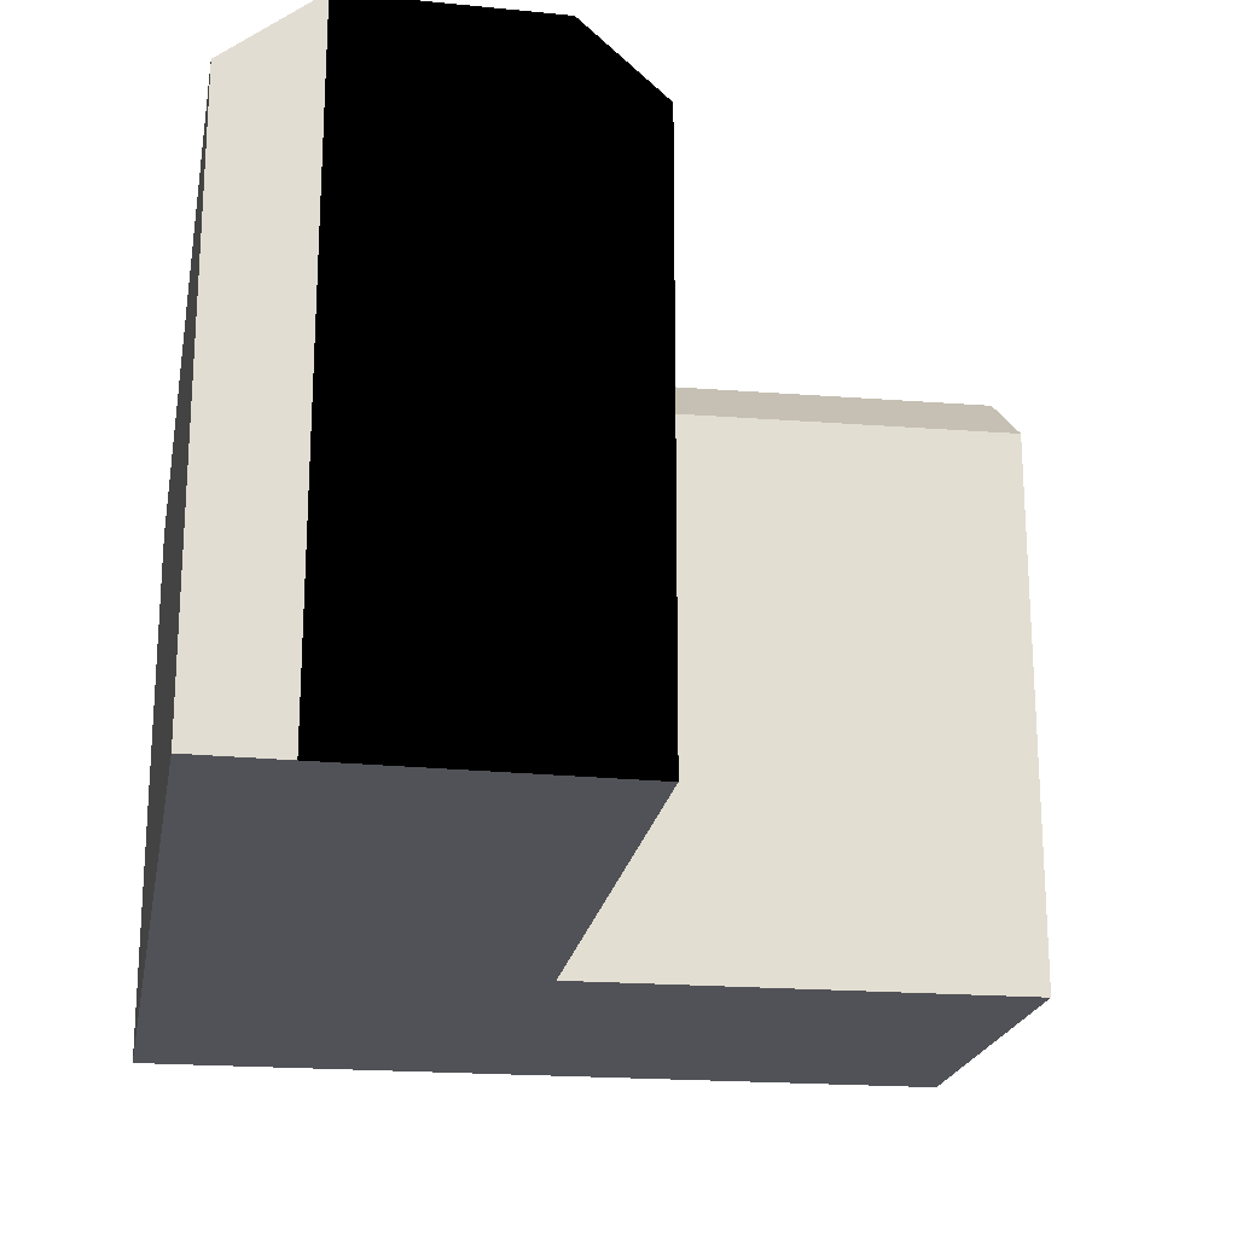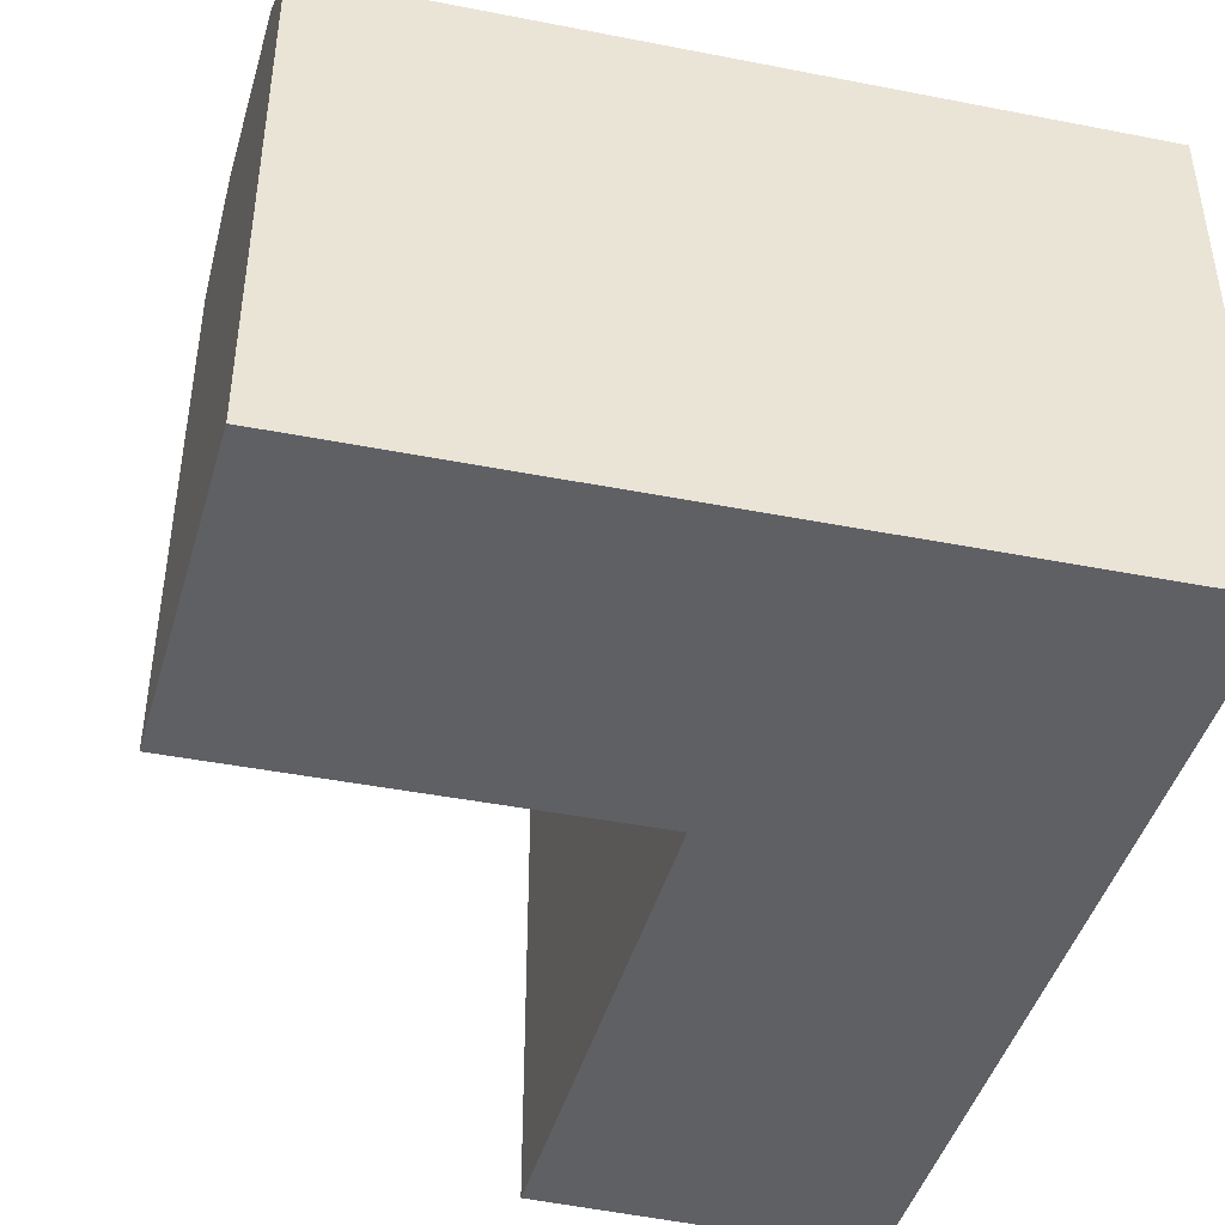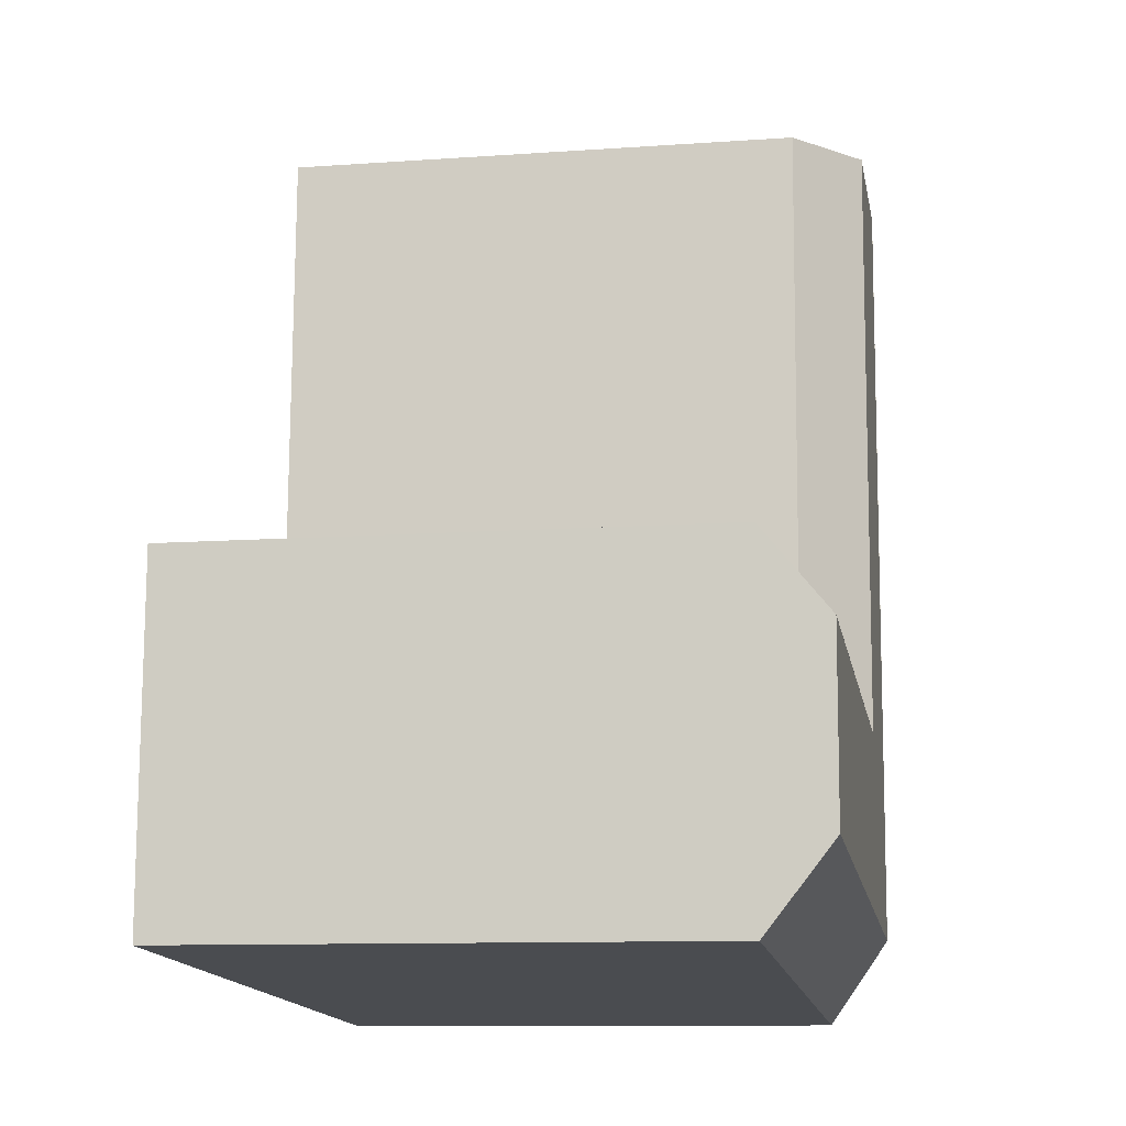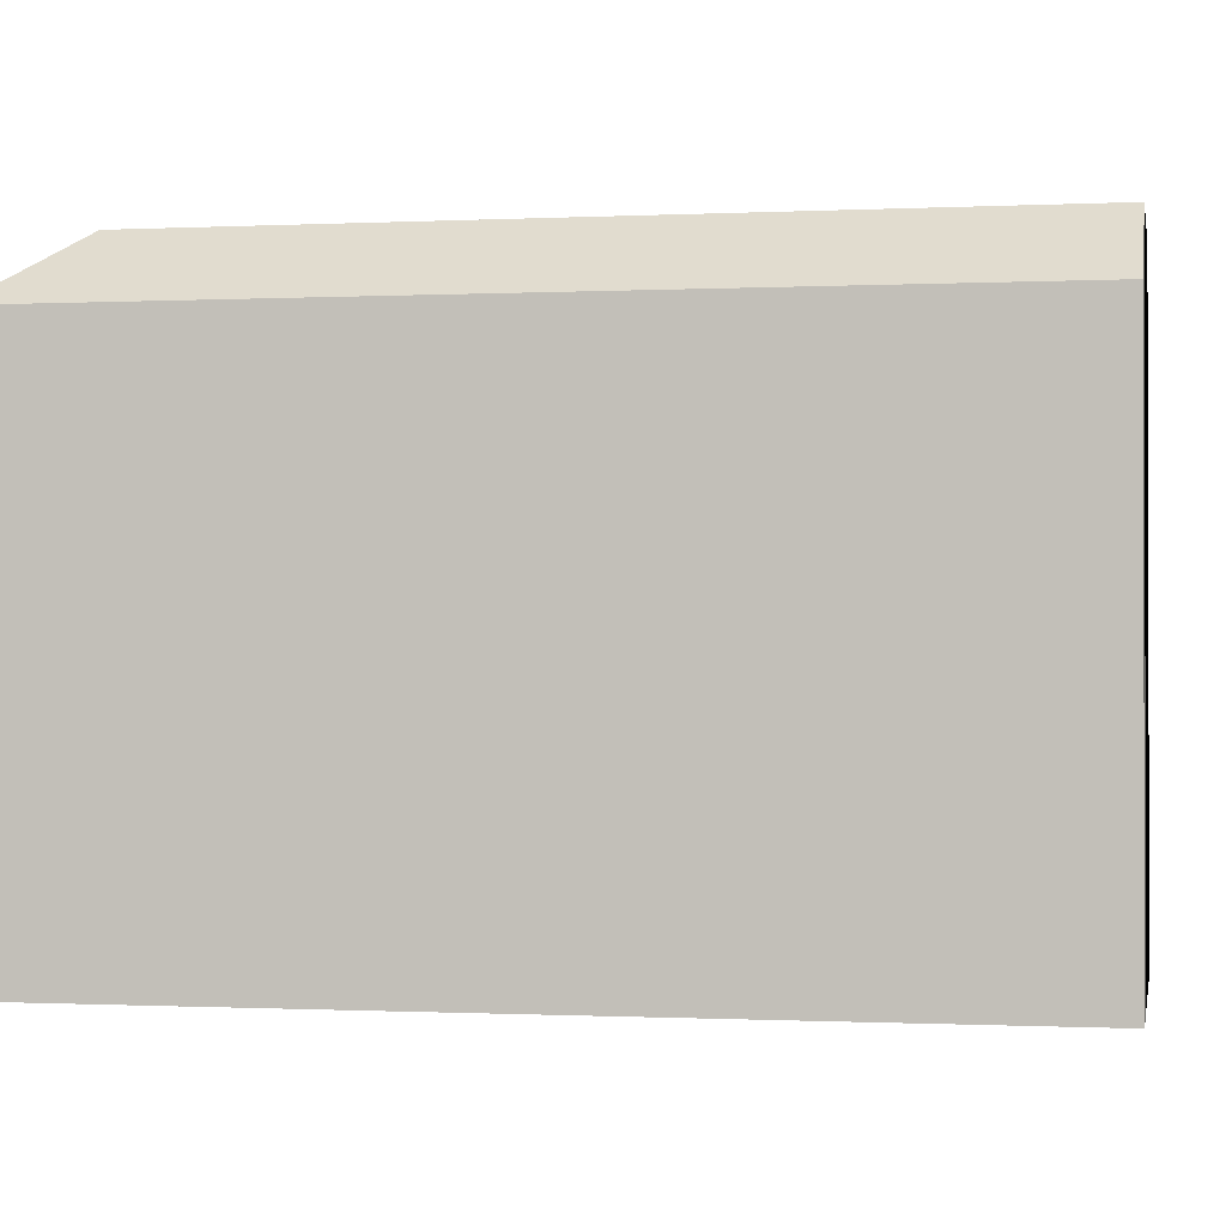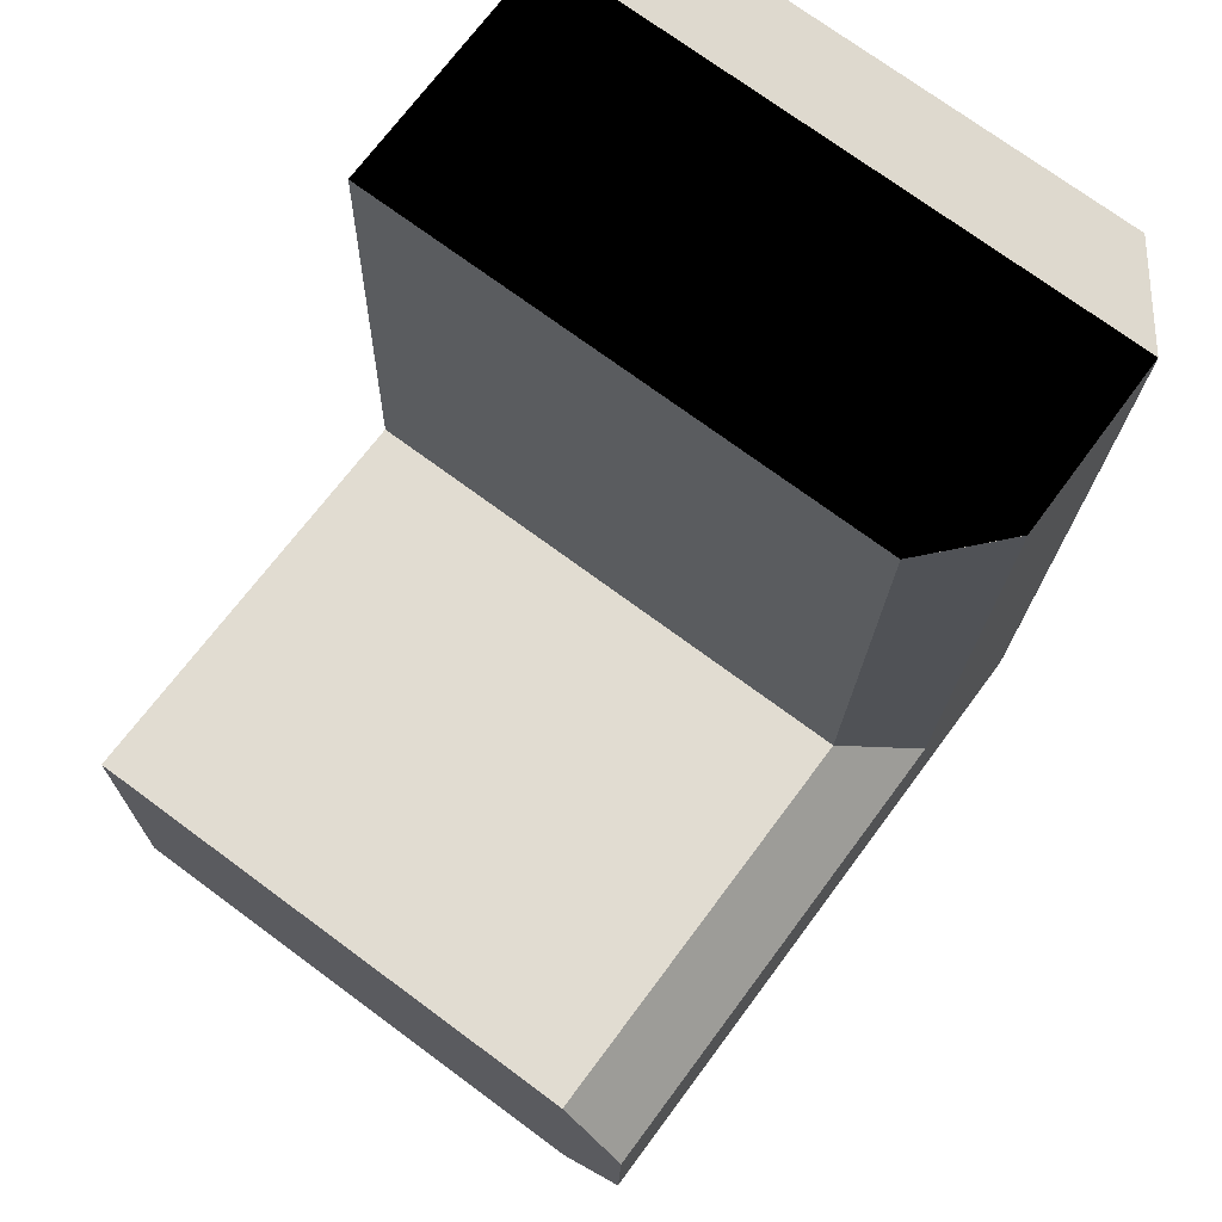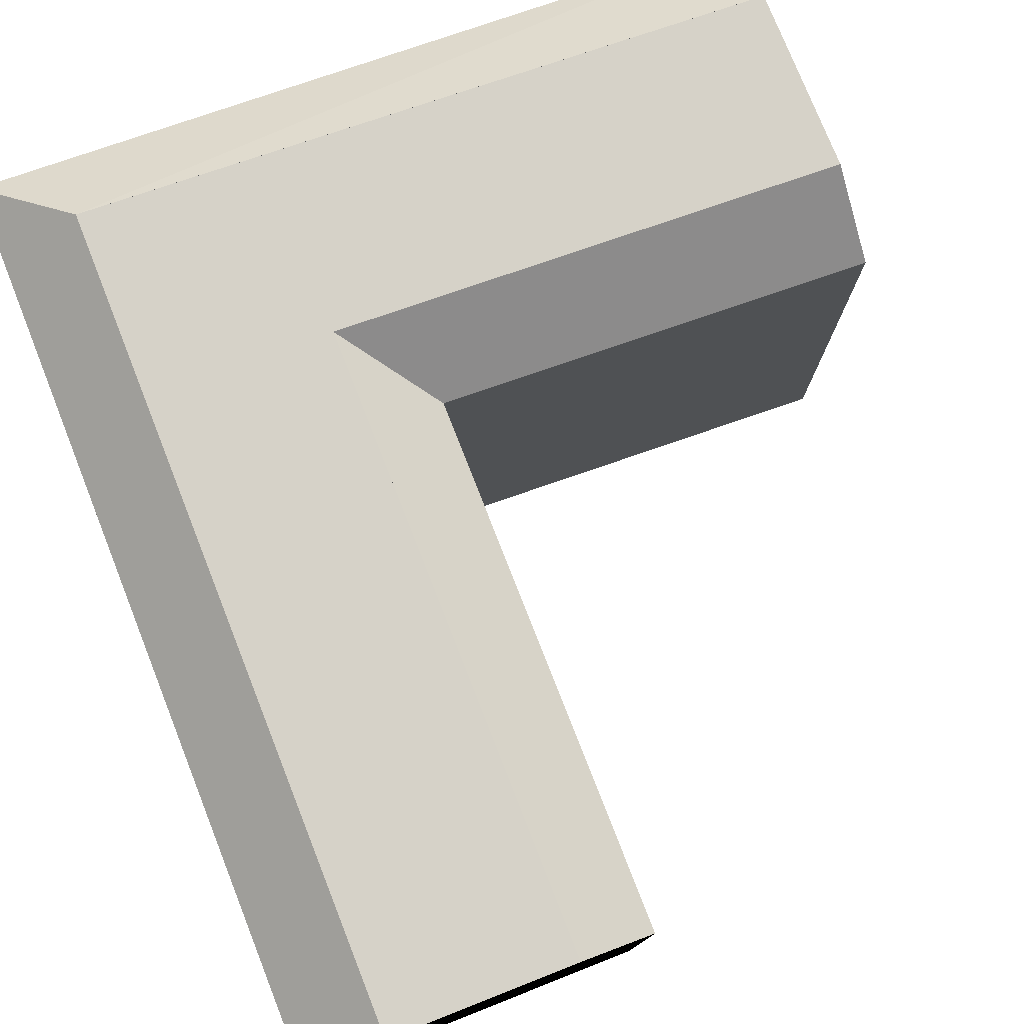
<metadata>
{"format":"obj","ext":"obj","renderer":"f3d","projection":"perspective","resolution":1024,"background":"white","views":[{"elev":-21.6,"azim":-12.1,"up":"+Y"},{"elev":-44.0,"azim":162.6,"up":"+Y"},{"elev":-10.7,"azim":100.1,"up":"+Z"},{"elev":-0.6,"azim":-81.4,"up":"+Y"},{"elev":73.5,"azim":126.4,"up":"+Z"},{"elev":78.4,"azim":-23.5,"up":"+Y"}]}
</metadata>
<code>
v  28.58 19.16 -30.06
v  13.31 21.57 -28.27
v  28.51 21.57 -26.97
v  10.63 21.57 -28.5
v  4.033 21.57 -29.07
v  13.42 19.16 -31.25
v  4.137 19.16 -31.98
v  1.144 19.16 -32.21
v  10.74 19.16 -31.46
v  1.041 19.16 -29.32
v  3.795 21.57 -22.36
v  0.8025 19.16 -22.6
v  3.692 21.57 -19.44
v  0.6987 19.16 -19.67
v  2.998 21.57 0.1053
v  0.0004078 19.16 -0.0006063
v  28.51 21.57 -26.97
v  13.08 21.57 -21.64
v  28.36 21.57 -20.43
v  13.31 21.57 -28.27
v  10.4 21.57 -21.85
v  3.795 21.57 -22.36
v  10.63 21.57 -28.5
v  4.033 21.57 -29.07
v  10.29 21.57 -18.92
v  2.998 21.57 0.1053
v  9.608 21.57 0.3391
v  3.692 21.57 -19.44
v  28.36 21.57 -20.43
v  12.97 19.16 -18.71
v  28.29 19.16 -17.51
v  13.08 21.57 -21.64
v  10.4 21.57 -21.85
v  10.29 21.57 -18.92
v  9.608 21.57 0.3391
v  12.29 19.16 0.4341
v  28.51 1.651e-15 -26.97
v  13.42 1.913e-15 -31.25
v  28.58 1.84e-15 -30.06
v  28.35 1.251e-15 -20.43
v  28.29 1.072e-15 -17.5
v  12.97 1.146e-15 -18.71
v  10.74 1.926e-15 -31.46
v  4.136 1.958e-15 -31.98
v  1.143 1.972e-15 -32.21
v  12.29 -2.662e-17 0.4348
v  1.041 1.795e-15 -29.32
v  0.8021 1.384e-15 -22.6
v  0.6982 1.205e-15 -19.67
v  0 0 0
v  9.607 -2.081e-17 0.3398
v  2.997 -6.492e-18 0.106
g defaultobject
f 1 2 3
f 2 1 4
f 4 1 5
f 5 1 6
f 5 6 7
f 5 7 8
f 7 6 9
f 10 5 8
f 5 10 11
f 11 10 12
f 11 12 13
f 13 12 14
f 13 14 15
f 15 14 16
f 17 18 19
f 18 17 20
f 18 20 21
f 21 20 22
f 22 20 23
f 22 23 24
f 25 26 27
f 26 25 28
f 28 25 21
f 28 21 22
f 29 30 31
f 30 29 32
f 30 32 33
f 34 30 33
f 30 34 35
f 30 35 36
f 37 38 39
f 38 37 40
f 38 40 41
f 38 41 42
f 38 42 43
f 43 42 44
f 44 42 45
f 45 42 46
f 45 46 47
f 47 46 48
f 48 46 49
f 49 46 50
f 50 46 51
f 50 51 52
f 1 37 39
f 37 1 17
f 17 1 3
f 40 31 41
f 31 40 19
f 31 19 29
f 41 30 42
f 30 41 31
f 35 25 27
f 25 35 34
f 42 36 46
f 36 42 30
f 36 51 46
f 51 36 27
f 27 36 35
f 28 15 26
f 15 28 13
f 52 16 50
f 16 52 26
f 16 26 15
f 39 6 1
f 6 39 9
f 9 39 7
f 7 39 8
f 8 39 45
f 45 39 43
f 43 39 38
f 45 43 44
f 45 10 8
f 10 45 12
f 12 45 14
f 14 45 16
f 16 45 50
f 50 45 47
f 50 47 48
f 50 48 49
f 37 19 40
f 19 37 17
f 51 26 52
f 26 51 27

</code>
